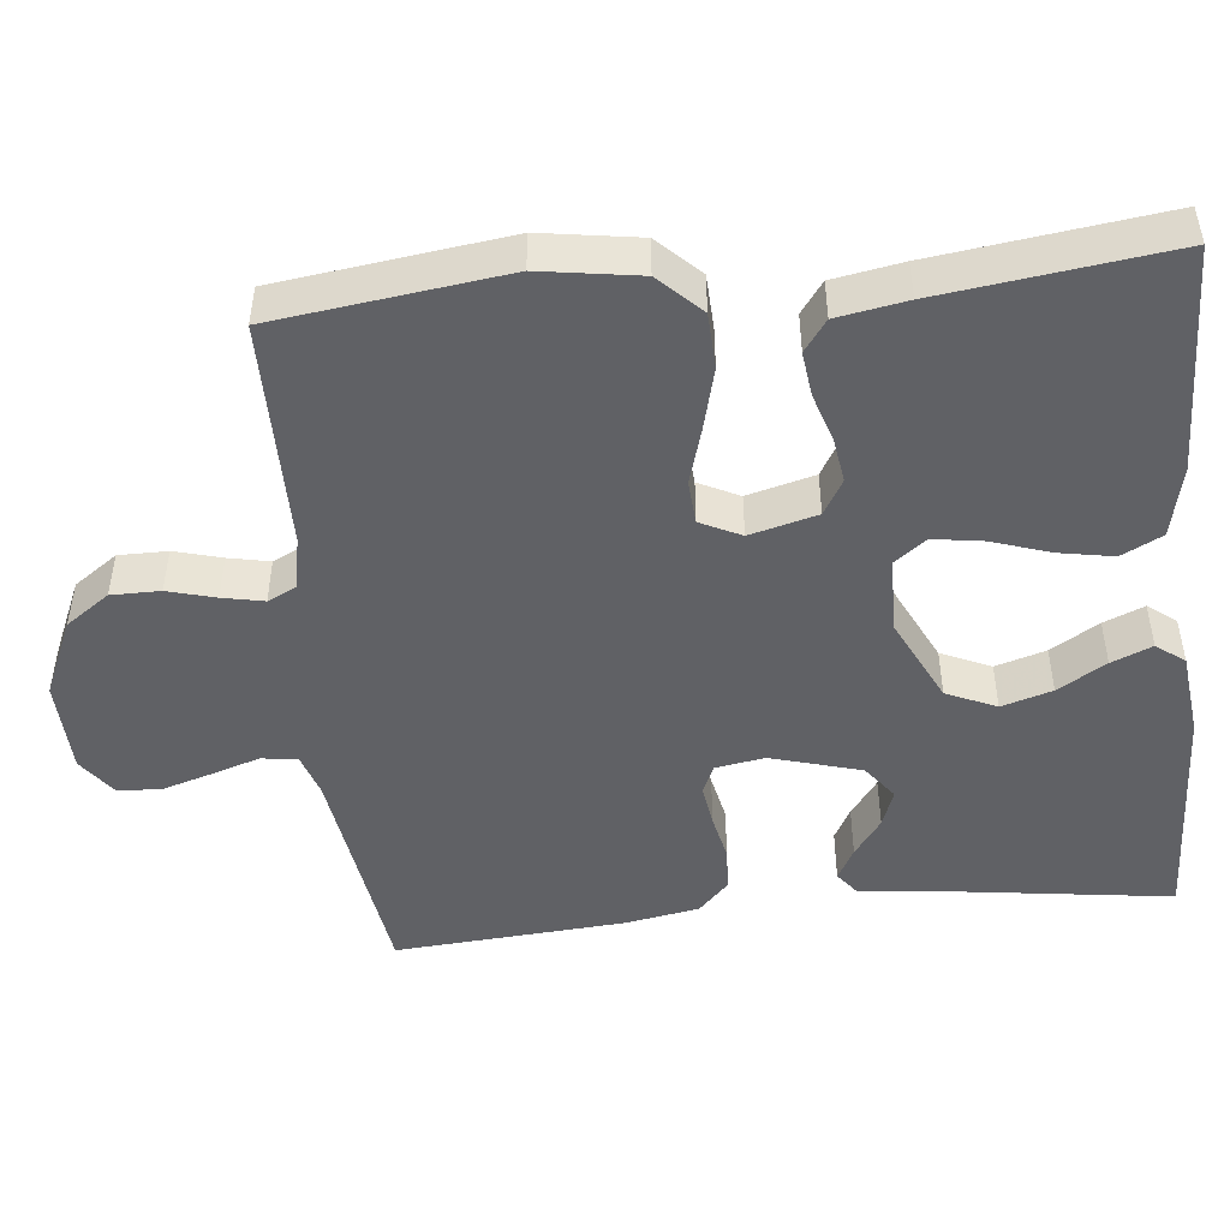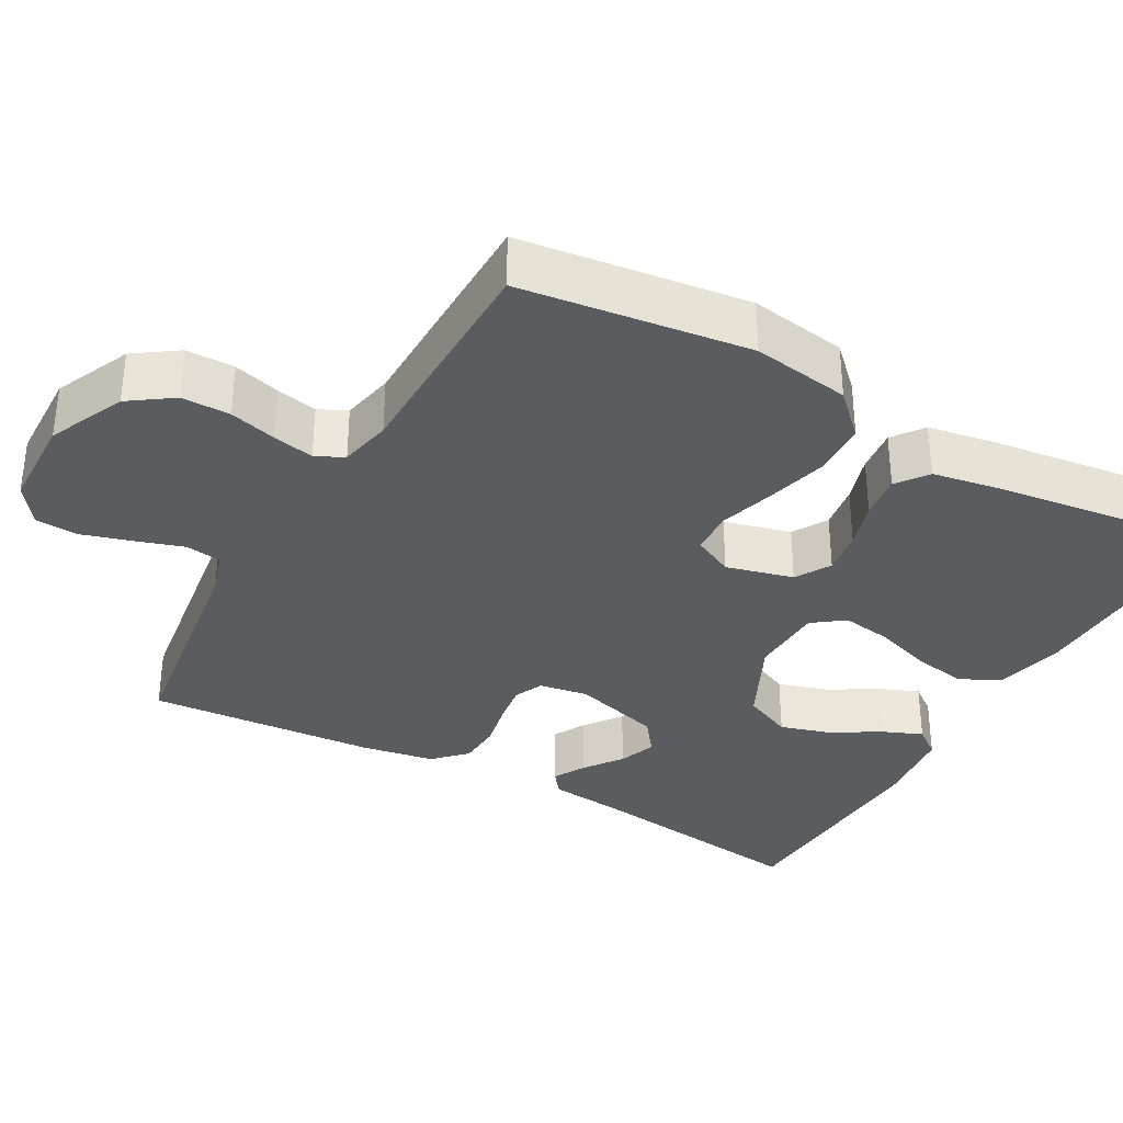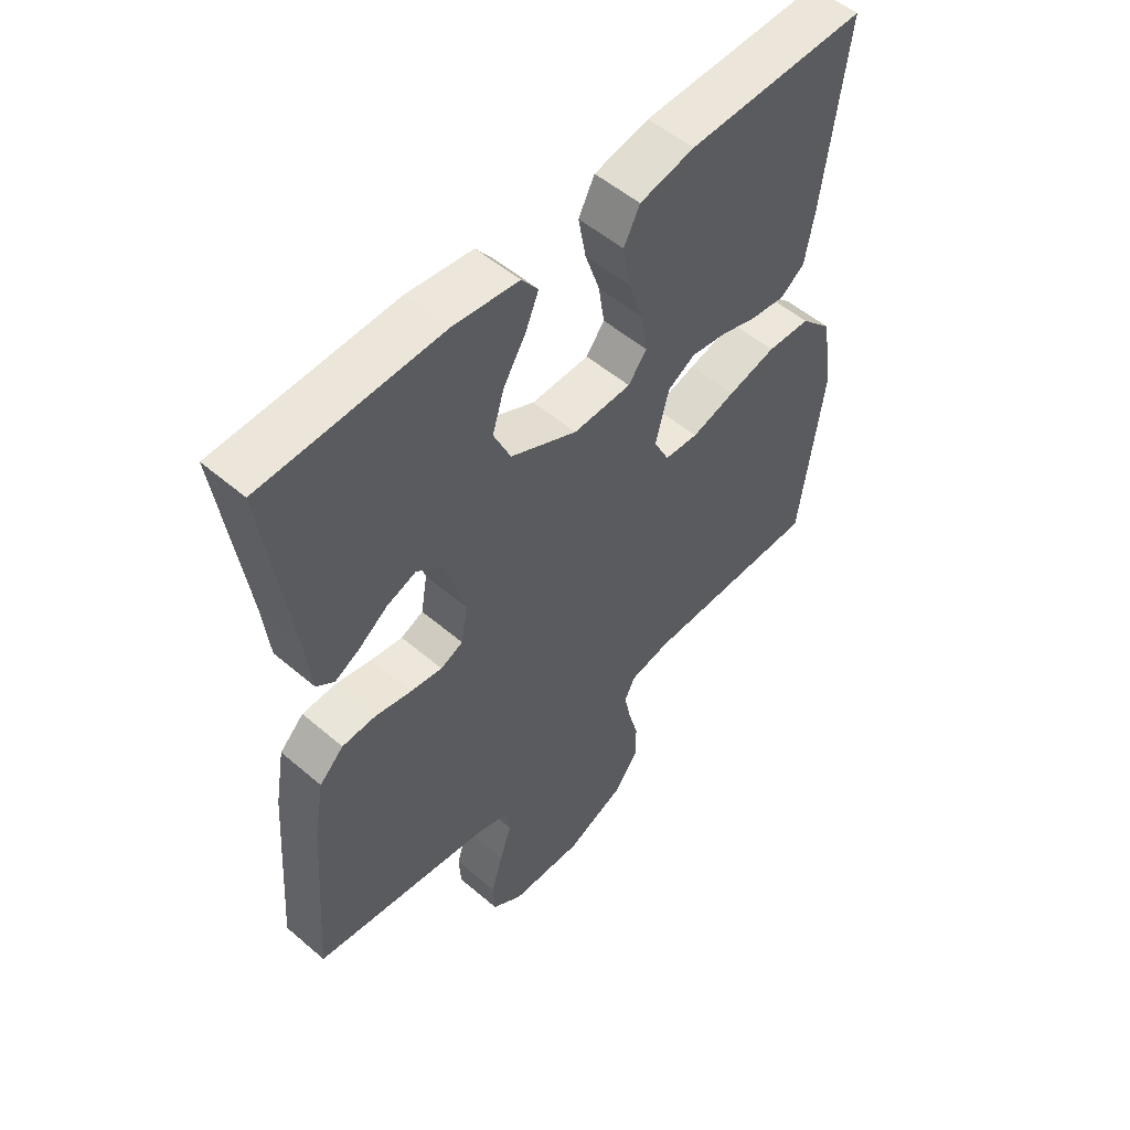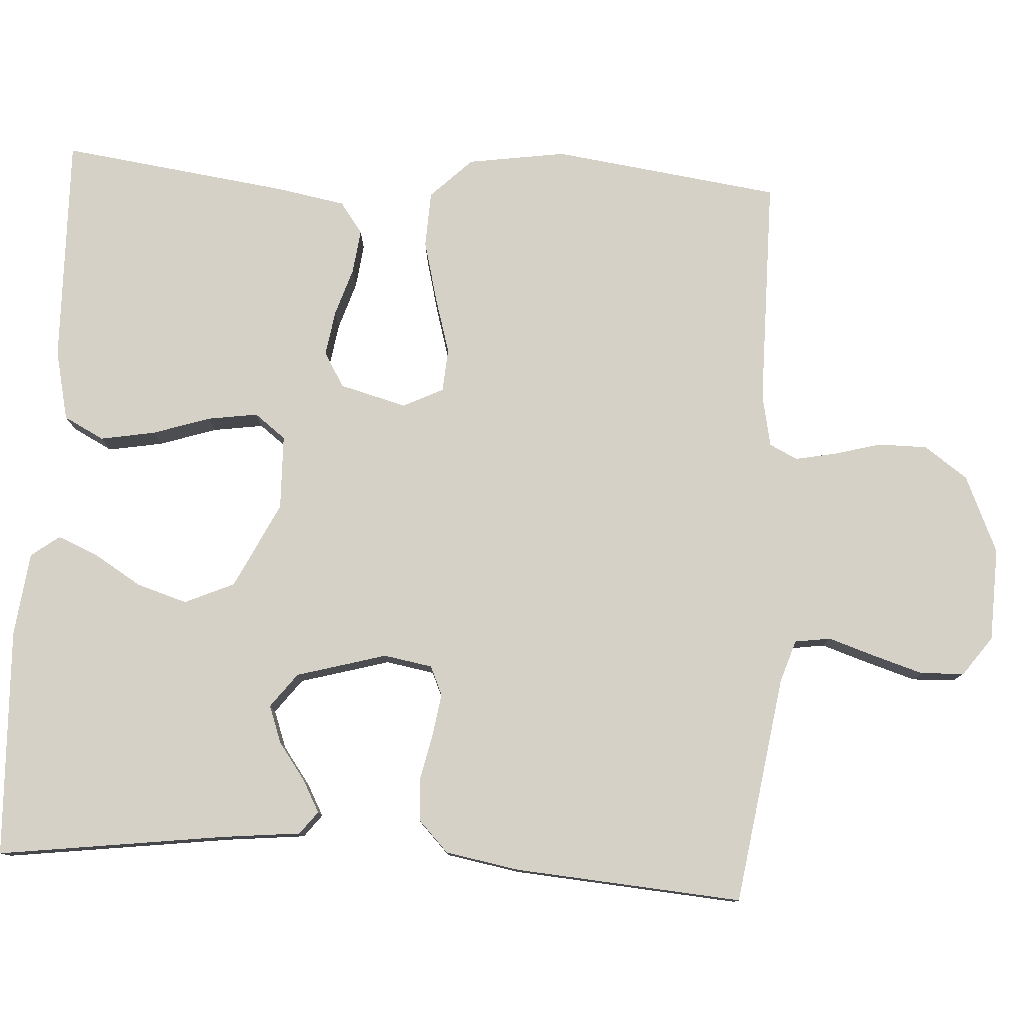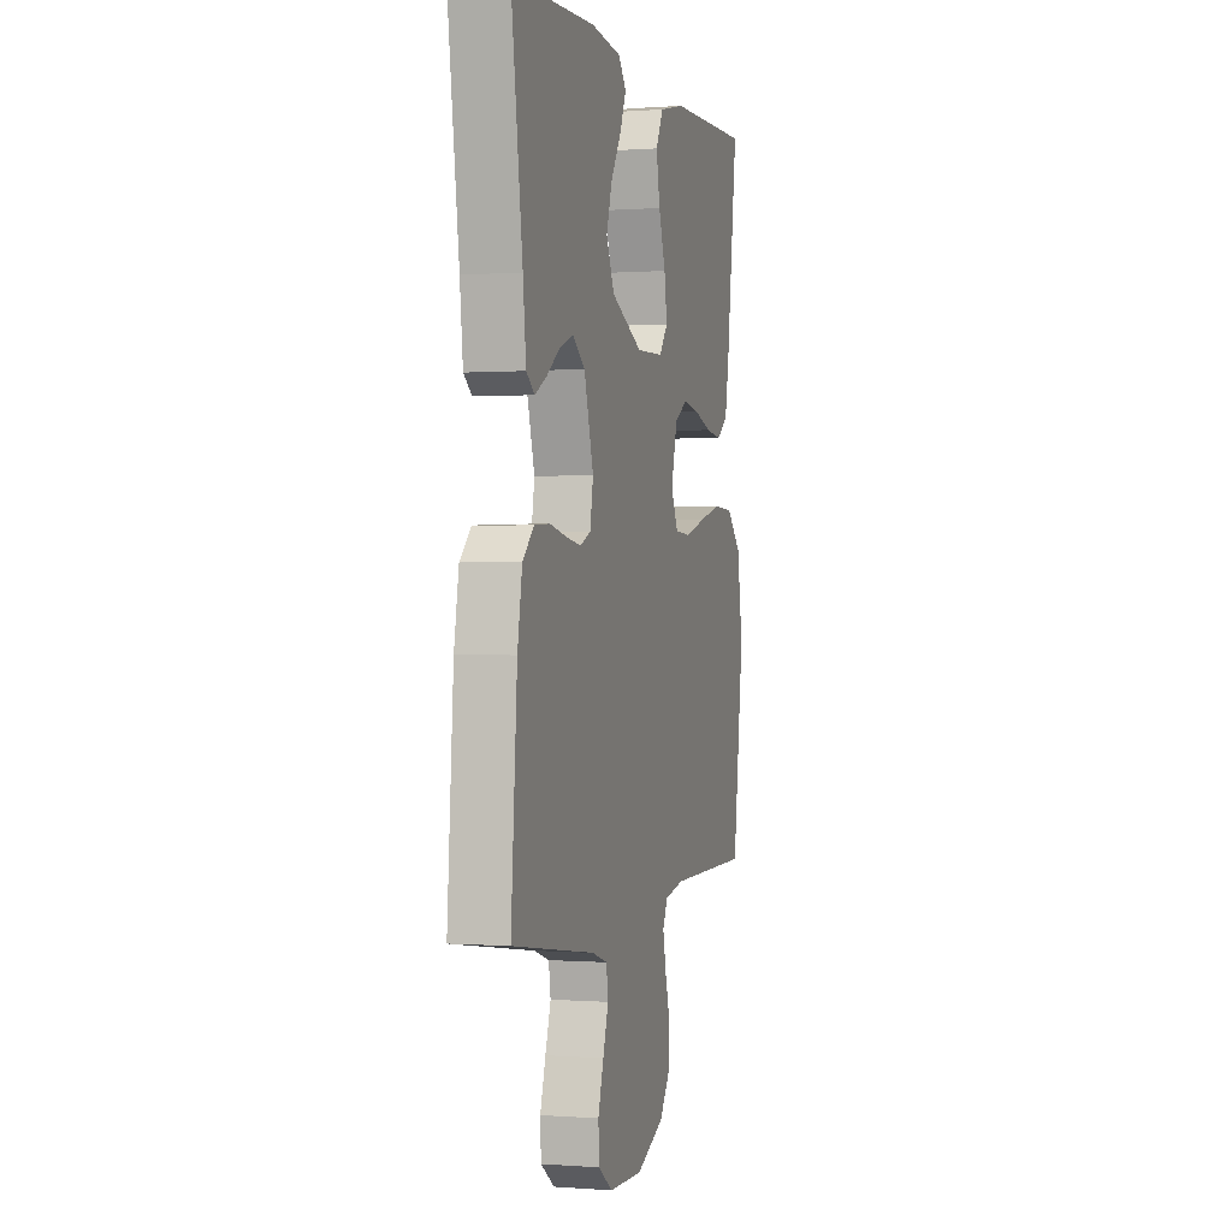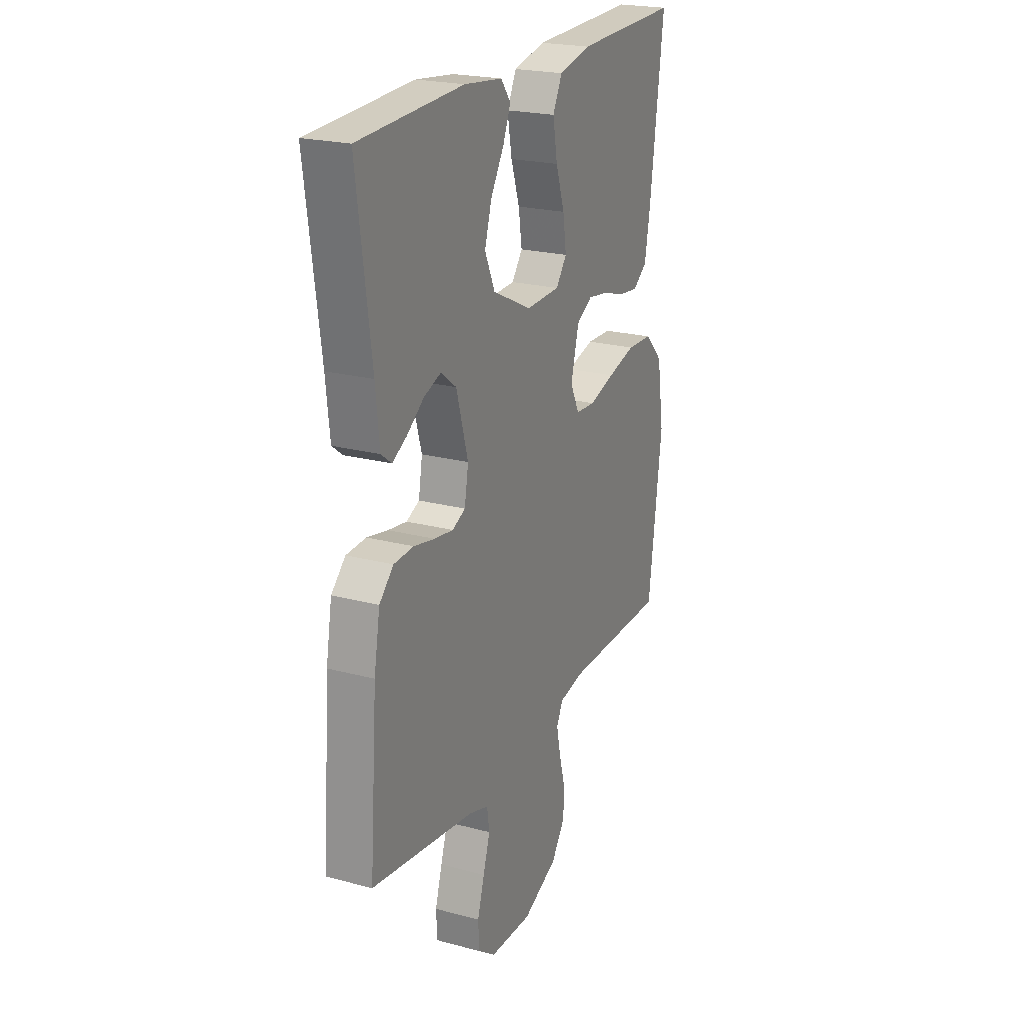
<metadata>
{"format":"obj","ext":"obj","renderer":"f3d","projection":"perspective","resolution":1024,"background":"white","views":[{"elev":-48.0,"azim":-84.1,"up":"+Y"},{"elev":-34.2,"azim":-119.4,"up":"+Y"},{"elev":53.3,"azim":132.4,"up":"+Z"},{"elev":79.0,"azim":93.6,"up":"+Y"},{"elev":0.2,"azim":105.9,"up":"+Z"},{"elev":22.4,"azim":114.7,"up":"+Z"}]}
</metadata>
<code>
v -0.5 0.07 0.5
v -0.2 0.07 0.492
v -0.108 0.07 0.471
v -0.081 0.07 0.418
v -0.094 0.07 0.346
v -0.119 0.07 0.271
v -0.129 0.07 0.205
v -0.098 0.07 0.164
v 0 0.07 0.161
v 0.113 0.07 0.216
v 0.142 0.07 0.281
v 0.122 0.07 0.347
v 0.084 0.07 0.41
v 0.062 0.07 0.463
v 0.09 0.07 0.5
v 0.2 0.07 0.513
v 0.5 0.07 0.5
v 0.459 0.07 0.2
v 0.448 0.07 0.098
v 0.418 0.07 0.075
v 0.376 0.07 0.098
v 0.327 0.07 0.134
v 0.278 0.07 0.152
v 0.233 0.07 0.118
v 0.199 0.07 0
v 0.21 0.07 -0.064
v 0.248 0.07 -0.081
v 0.302 0.07 -0.073
v 0.363 0.07 -0.06
v 0.42 0.07 -0.063
v 0.461 0.07 -0.103
v 0.478 0.07 -0.2
v 0.5 0.07 -0.5
v 0.2 0.07 -0.544
v 0.144 0.07 -0.562
v 0.137 0.07 -0.609
v 0.157 0.07 -0.671
v 0.177 0.07 -0.737
v 0.174 0.07 -0.794
v 0.123 0.07 -0.831
v 0 0.07 -0.835
v -0.101 0.07 -0.79
v -0.141 0.07 -0.733
v -0.141 0.07 -0.669
v -0.124 0.07 -0.607
v -0.113 0.07 -0.553
v -0.131 0.07 -0.516
v -0.2 0.07 -0.502
v -0.5 0.07 -0.5
v -0.539 0.07 -0.2
v -0.519 0.07 -0.071
v -0.466 0.07 -0.017
v -0.393 0.07 -0.014
v -0.312 0.07 -0.035
v -0.238 0.07 -0.057
v -0.181 0.07 -0.053
v -0.155 0.07 0
v -0.178 0.07 0.088
v -0.224 0.07 0.115
v -0.283 0.07 0.106
v -0.346 0.07 0.086
v -0.404 0.07 0.079
v -0.445 0.07 0.109
v -0.461 0.07 0.2
v -0.5 0 0.5
v -0.2 0 0.492
v -0.108 0 0.471
v -0.081 0 0.418
v -0.094 0 0.346
v -0.119 0 0.271
v -0.129 0 0.205
v -0.098 0 0.164
v 0 0 0.161
v 0.113 0 0.216
v 0.142 0 0.281
v 0.122 0 0.347
v 0.084 0 0.41
v 0.062 0 0.463
v 0.09 0 0.5
v 0.2 0 0.513
v 0.5 0 0.5
v 0.459 0 0.2
v 0.448 0 0.098
v 0.418 0 0.075
v 0.376 0 0.098
v 0.327 0 0.134
v 0.278 0 0.152
v 0.233 0 0.118
v 0.199 0 0
v 0.21 0 -0.064
v 0.248 0 -0.081
v 0.302 0 -0.073
v 0.363 0 -0.06
v 0.42 0 -0.063
v 0.461 0 -0.103
v 0.478 0 -0.2
v 0.5 0 -0.5
v 0.2 0 -0.544
v 0.144 0 -0.562
v 0.137 0 -0.609
v 0.157 0 -0.671
v 0.177 0 -0.737
v 0.174 0 -0.794
v 0.123 0 -0.831
v 0 0 -0.835
v -0.101 0 -0.79
v -0.141 0 -0.733
v -0.141 0 -0.669
v -0.124 0 -0.607
v -0.113 0 -0.553
v -0.131 0 -0.516
v -0.2 0 -0.502
v -0.5 0 -0.5
v -0.539 0 -0.2
v -0.519 0 -0.071
v -0.466 0 -0.017
v -0.393 0 -0.014
v -0.312 0 -0.035
v -0.238 0 -0.057
v -0.181 0 -0.053
v -0.155 0 0
v -0.178 0 0.088
v -0.224 0 0.115
v -0.283 0 0.106
v -0.346 0 0.086
v -0.404 0 0.079
v -0.445 0 0.109
v -0.461 0 0.2
f 60 61 62 63
f 59 60 63 64
f 52 53 54 55
f 50 51 52 55
f 48 49 50 55
f 47 48 55 56
f 46 47 56 57
f 42 43 44 45
f 42 45 46
f 41 42 46
f 40 41 46 57
f 36 37 38 39
f 36 39 40 57
f 31 32 33 34
f 31 34 35
f 28 29 30 31
f 27 28 31 35
f 26 27 35
f 25 26 35 36
f 19 20 21 22
f 18 19 22 23
f 17 18 23
f 16 17 23 24
f 12 13 14 15
f 11 12 15 16
f 3 4 5 6
f 3 6 7
f 2 3 7
f 59 64 1 2
f 58 59 2 7
f 25 36 57 58
f 11 16 24 25
f 10 11 25
f 9 10 25
f 8 9 25 58
f 7 8 58
f 127 126 125 124
f 128 127 124 123
f 119 118 117 116
f 119 116 115 114
f 119 114 113 112
f 120 119 112 111
f 121 120 111 110
f 109 108 107 106
f 110 109 106
f 110 106 105
f 121 110 105 104
f 103 102 101 100
f 121 104 103 100
f 98 97 96 95
f 99 98 95
f 95 94 93 92
f 99 95 92 91
f 99 91 90
f 100 99 90 89
f 86 85 84 83
f 87 86 83 82
f 87 82 81
f 88 87 81 80
f 79 78 77 76
f 80 79 76 75
f 70 69 68 67
f 71 70 67
f 71 67 66
f 66 65 128 123
f 71 66 123 122
f 122 121 100 89
f 89 88 80 75
f 89 75 74
f 89 74 73
f 122 89 73 72
f 122 72 71
f 1 65 66 2
f 2 66 67 3
f 3 67 68 4
f 4 68 69 5
f 5 69 70 6
f 6 70 71 7
f 7 71 72 8
f 8 72 73 9
f 9 73 74 10
f 10 74 75 11
f 11 75 76 12
f 12 76 77 13
f 13 77 78 14
f 14 78 79 15
f 15 79 80 16
f 16 80 81 17
f 17 81 82 18
f 18 82 83 19
f 19 83 84 20
f 20 84 85 21
f 21 85 86 22
f 22 86 87 23
f 23 87 88 24
f 24 88 89 25
f 25 89 90 26
f 26 90 91 27
f 27 91 92 28
f 28 92 93 29
f 29 93 94 30
f 30 94 95 31
f 31 95 96 32
f 32 96 97 33
f 33 97 98 34
f 34 98 99 35
f 35 99 100 36
f 36 100 101 37
f 37 101 102 38
f 38 102 103 39
f 39 103 104 40
f 40 104 105 41
f 41 105 106 42
f 42 106 107 43
f 43 107 108 44
f 44 108 109 45
f 45 109 110 46
f 46 110 111 47
f 47 111 112 48
f 48 112 113 49
f 49 113 114 50
f 50 114 115 51
f 51 115 116 52
f 52 116 117 53
f 53 117 118 54
f 54 118 119 55
f 55 119 120 56
f 56 120 121 57
f 57 121 122 58
f 58 122 123 59
f 59 123 124 60
f 60 124 125 61
f 61 125 126 62
f 62 126 127 63
f 63 127 128 64
f 64 128 65 1

</code>
